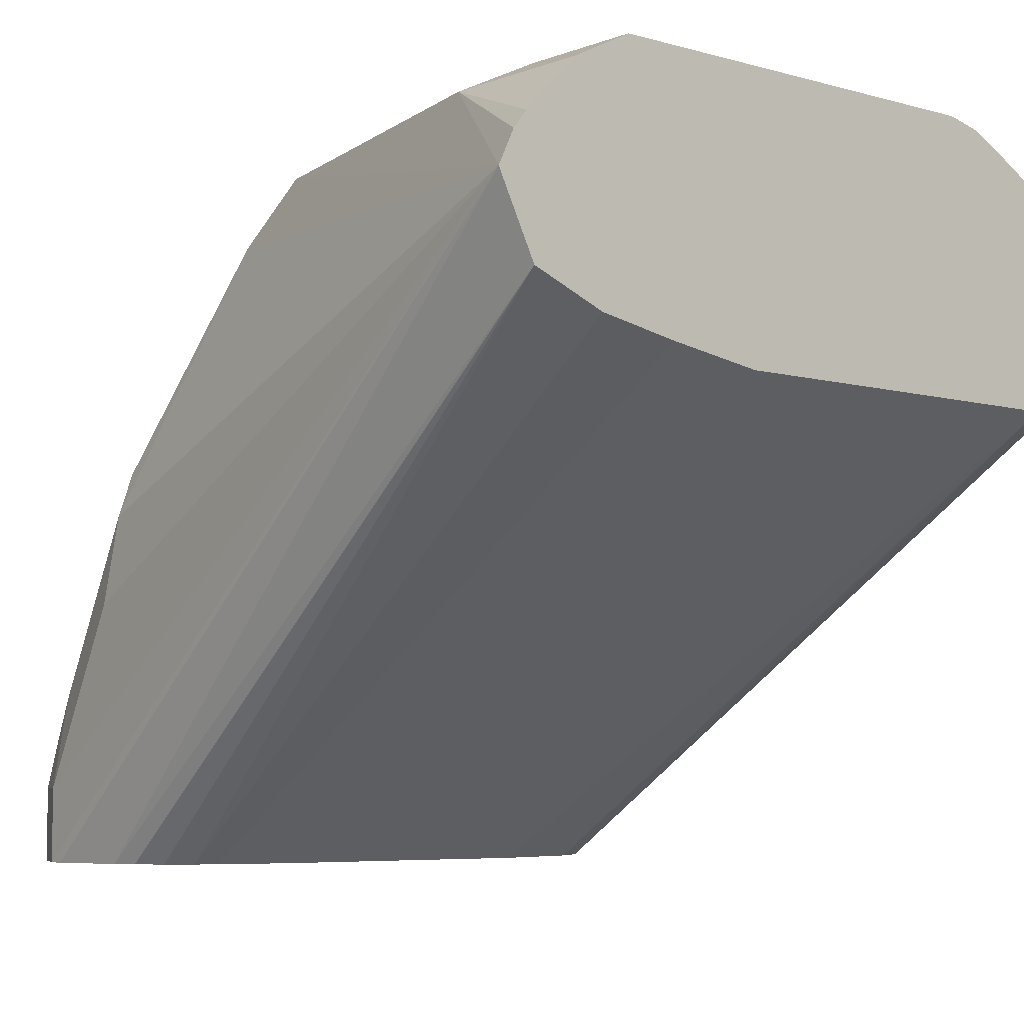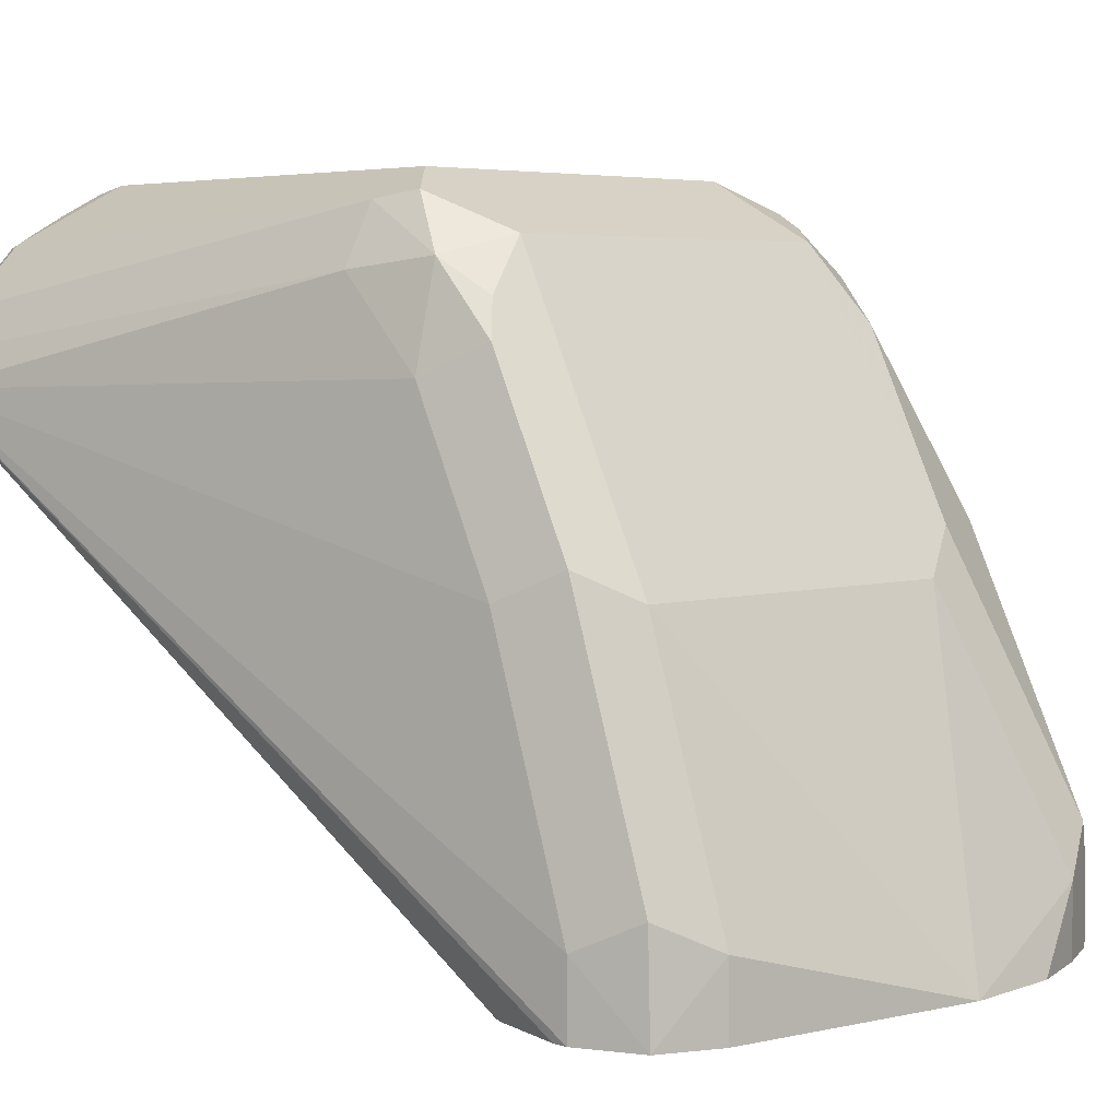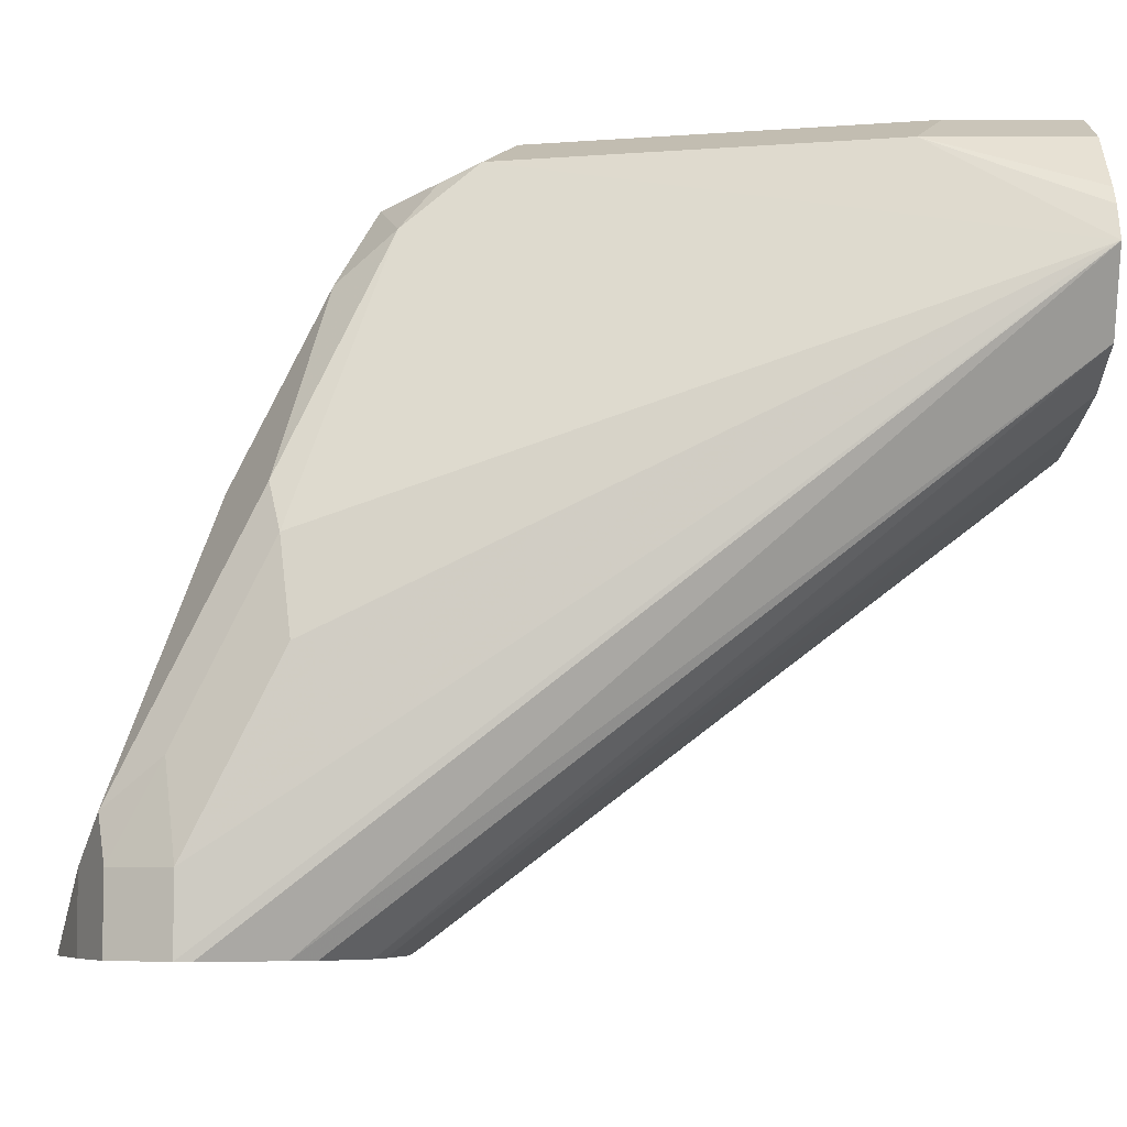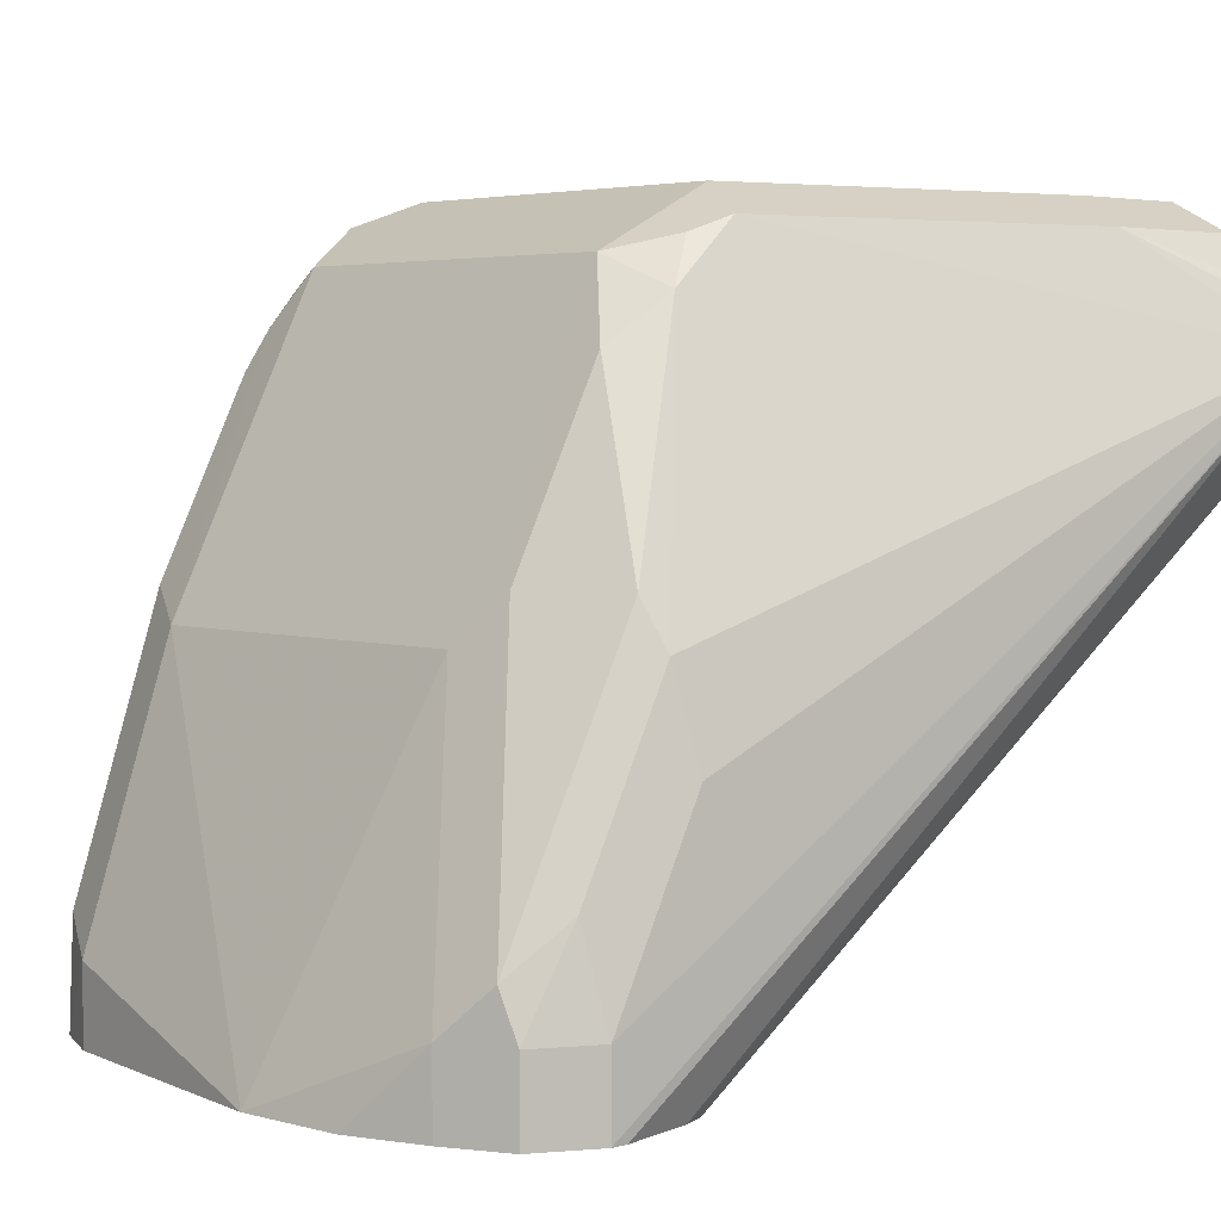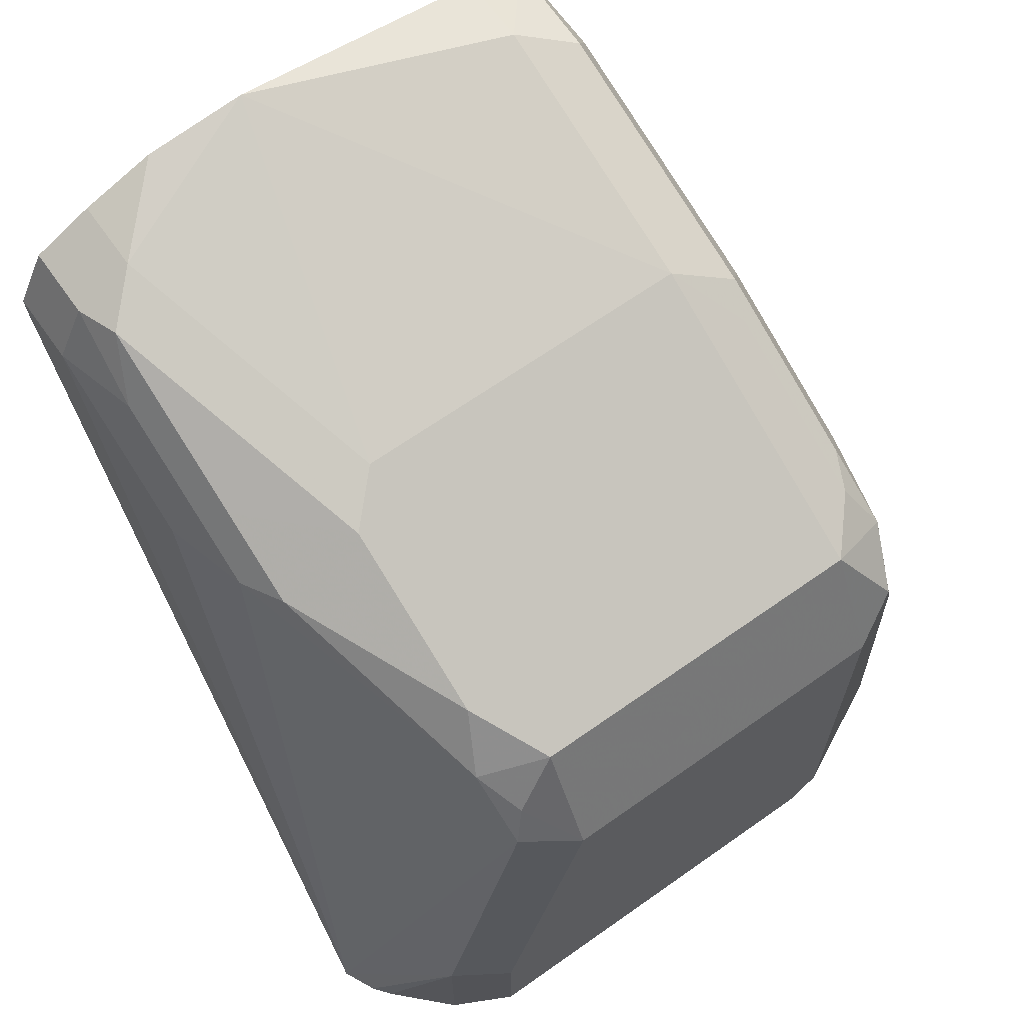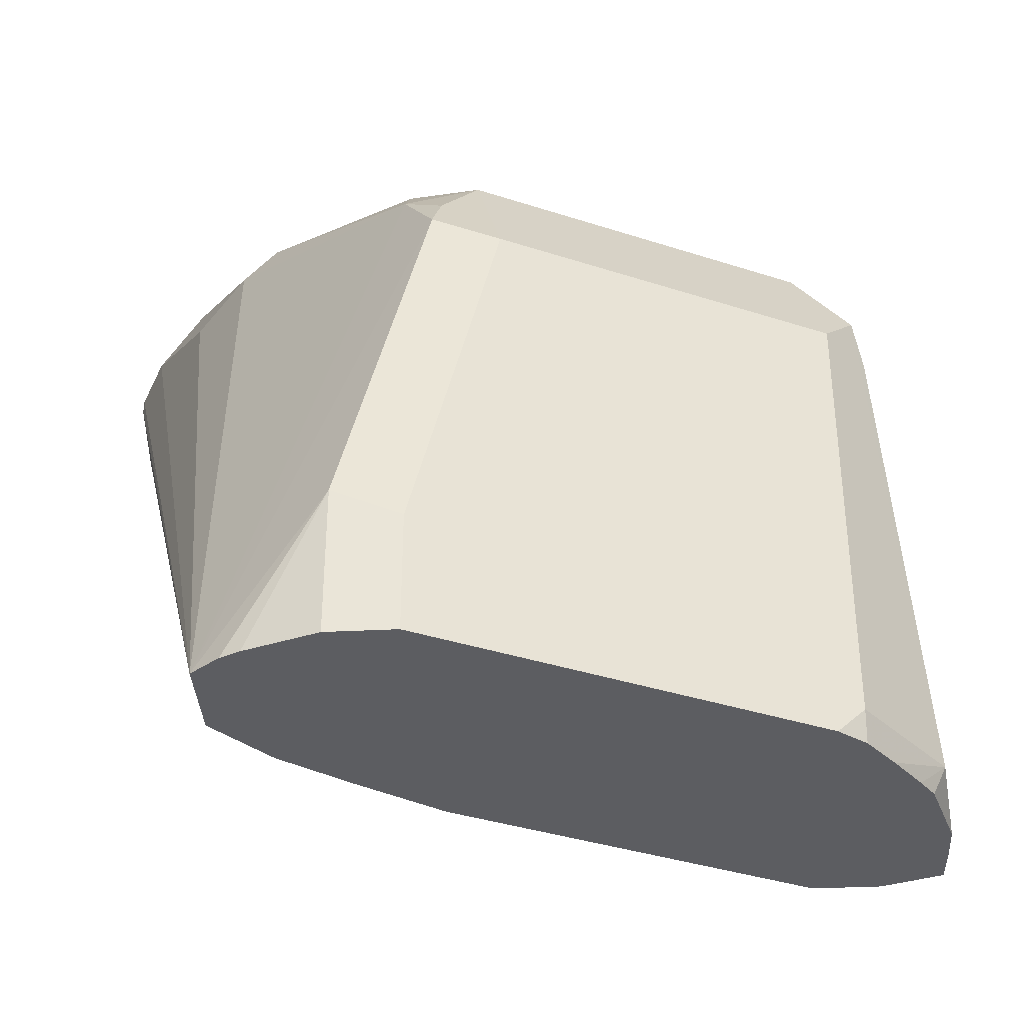
<metadata>
{"format":"obj","ext":"obj","renderer":"f3d","projection":"perspective","resolution":1024,"background":"white","views":[{"elev":-5.9,"azim":139.1,"up":"+Y"},{"elev":4.5,"azim":-43.6,"up":"+Y"},{"elev":-6.0,"azim":89.4,"up":"+Y"},{"elev":3.7,"azim":47.5,"up":"+Y"},{"elev":66.3,"azim":144.7,"up":"+Z"},{"elev":-36.8,"azim":157.1,"up":"+Z"}]}
</metadata>
<code>
v -0.1073 0.2662 -0.256
v -0.08299 0.2905 -0.1452
v -0.1037 0.2741 -0.256
v -0.09713 0.256 -0.256
v -0.07599 0.1488 -0.1108
v -0.07749 0.1488 -0.1083
v -0.0787 0.1488 -0.1059
v -0.08299 0.1488 -0.08662
v -0.08299 0.1488 -0.08299
v -0.08299 0.166 -0.08299
v -0.08299 0.2282 -0.1038
v -0.08299 0.2697 -0.1245
v -0.07607 0.3043 -0.1452
v -0.09918 0.2832 -0.256
v -0.07779 0.293 -0.1245
v -0.09685 0.2558 -0.256
v -0.06583 0.1488 -0.1176
v -0.08299 0.249 -0.256
v -0.0763 0.1488 -0.06825
v -0.07607 0.1729 -0.06916
v -0.07607 0.2351 -0.08992
v -0.07607 0.2766 -0.1107
v -0.08989 0.2974 -0.249
v -0.07261 0.306 -0.1349
v -0.08665 0.2968 -0.256
v -0.07261 0.2853 -0.1141
v -0.06224 0.2974 -0.1176
v -0.04149 0.1488 -0.1245
v 0.007068 0.249 -0.256
v -0.06224 0.1488 -0.06225
v -0.06224 0.166 -0.06225
v -0.06224 0.2282 -0.08299
v -0.07261 0.2438 -0.09337
v -0.06224 0.3112 -0.249
v -0.06311 0.3094 -0.256
v -0.07222 0.3049 -0.256
v -0.08163 0.2997 -0.256
v -0.06224 0.3112 -0.1452
v 0.02073 0.2974 -0.1176
v 0.02435 0.1488 -0.1245
v 0.02952 0.2524 -0.256
v -1.394e-05 0.1488 -0.05367
v 0.02073 0.2282 -0.08299
v -0.05516 0.3112 -0.256
v 0.02073 0.3112 -0.1452
v 0.03111 0.2386 -0.08818
v 0.03111 0.2801 -0.1089
v 0.0363 0.2905 -0.1219
v 0.03111 0.3008 -0.1297
v 0.04148 0.1488 -0.1207
v 0.04831 0.2558 -0.256
v 0.02435 0.1488 -0.05583
v 0.04148 0.166 -0.06225
v 0.05186 0.1764 -0.06744
v 0.04148 0.3112 -0.256
v 0.03458 0.3043 -0.1383
v 0.04148 0.3112 -0.2282
v 0.05186 0.2178 -0.08818
v 0.05186 0.2386 -0.09856
v 0.05705 0.2282 -0.1012
v 0.07451 0.2801 -0.256
v 0.04671 0.1488 -0.1186
v 0.0486 0.2559 -0.256
v 0.04148 0.1488 -0.06225
v 0.05533 0.166 -0.06916
v 0.05705 0.1867 -0.08042
v 0.04856 0.3077 -0.256
v 0.05533 0.3043 -0.2213
v 0.06223 0.166 -0.08299
v 0.06223 0.2075 -0.1038
v 0.06223 0.1488 -0.08299
v 0.06223 0.1488 -0.08662
v 0.05842 0.1488 -0.1038
v 0.06577 0.2626 -0.256
v 0.07088 0.2877 -0.256
v 0.05186 0.1488 -0.1141
v 0.05533 0.1488 -0.06916
v 0.05533 0.3043 -0.256
v 0.06773 0.2917 -0.256
v 0.05639 0.1488 -0.109
f 39 48 49
f 34 55 44
f 34 57 55
f 39 43 46
f 39 46 47
f 39 47 48
f 43 54 46
f 43 53 54
f 40 41 50
f 41 51 50
f 42 52 53
f 42 53 43
f 45 56 68
f 34 45 57
f 45 49 56
f 39 49 45
f 34 38 45
f 23 37 25
f 32 42 43
f 23 34 35
f 23 35 36
f 45 68 57
f 23 36 37
f 23 24 38
f 23 38 34
f 24 27 38
f 34 44 35
f 26 33 32
f 27 32 43
f 27 43 39
f 27 39 45
f 27 45 38
f 29 41 40
f 30 42 31
f 31 42 32
f 26 32 27
f 46 54 58
f 65 69 66
f 46 59 47
f 61 71 72
f 61 72 73
f 61 73 74
f 61 75 68
f 61 70 69
f 61 69 71
f 62 63 74
f 60 70 61
f 62 74 76
f 65 71 69
f 67 68 78
f 68 75 79
f 68 79 78
f 73 80 74
f 74 80 76
f 21 26 22
f 65 77 71
f 60 69 70
f 60 66 69
f 58 60 59
f 47 59 48
f 48 59 60
f 48 60 61
f 48 61 56
f 48 56 49
f 50 51 63
f 50 63 62
f 52 64 53
f 53 64 77
f 53 77 65
f 53 65 54
f 54 65 66
f 54 66 60
f 54 60 58
f 55 57 67
f 56 61 68
f 57 68 67
f 46 58 59
f 21 33 26
f 5 30 19
f 20 32 21
f 1 16 4
f 1 4 5
f 1 5 6
f 1 6 7
f 1 7 8
f 1 8 9
f 1 9 10
f 1 10 11
f 1 11 12
f 1 12 2
f 2 13 14
f 2 14 3
f 2 12 15
f 2 15 13
f 4 16 5
f 1 18 16
f 1 29 18
f 1 51 41
f 1 63 51
f 21 32 33
f 1 2 3
f 1 3 14
f 1 14 25
f 1 25 37
f 1 37 36
f 1 36 35
f 5 17 28
f 1 35 44
f 1 55 67
f 1 67 78
f 1 78 79
f 1 79 75
f 1 75 61
f 1 61 74
f 1 74 63
f 1 44 55
f 5 28 40
f 1 41 29
f 5 50 62
f 11 21 22
f 11 22 12
f 12 22 15
f 13 23 14
f 13 15 24
f 13 24 23
f 15 22 26
f 11 20 21
f 15 26 27
f 17 18 28
f 18 29 40
f 18 40 28
f 19 30 31
f 19 31 20
f 5 40 50
f 20 31 32
f 15 27 24
f 10 20 11
f 14 23 25
f 10 19 20
f 5 62 76
f 5 80 73
f 5 73 72
f 5 72 71
f 5 71 77
f 5 77 64
f 5 64 52
f 5 52 42
f 5 76 80
f 5 19 9
f 5 9 8
f 5 8 7
f 5 7 6
f 5 16 18
f 5 18 17
f 5 42 30
f 9 19 10

</code>
